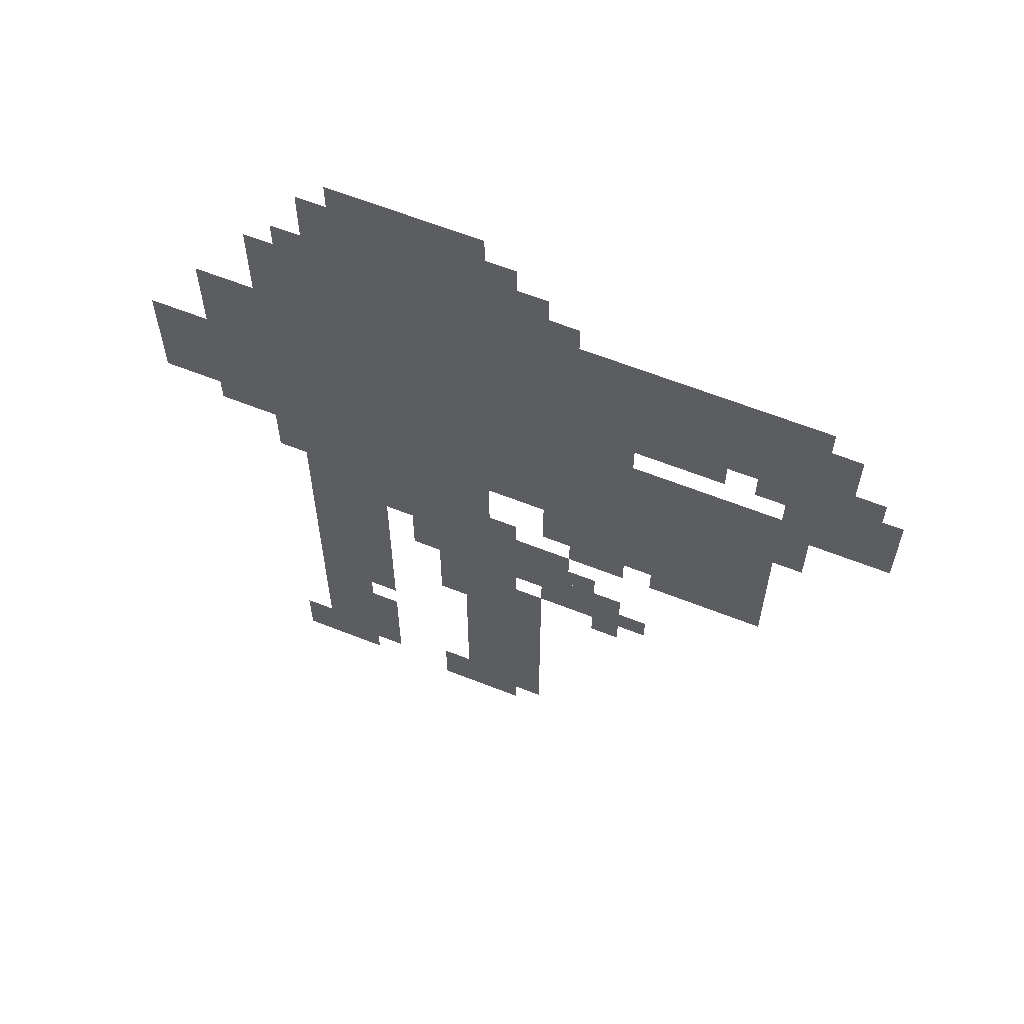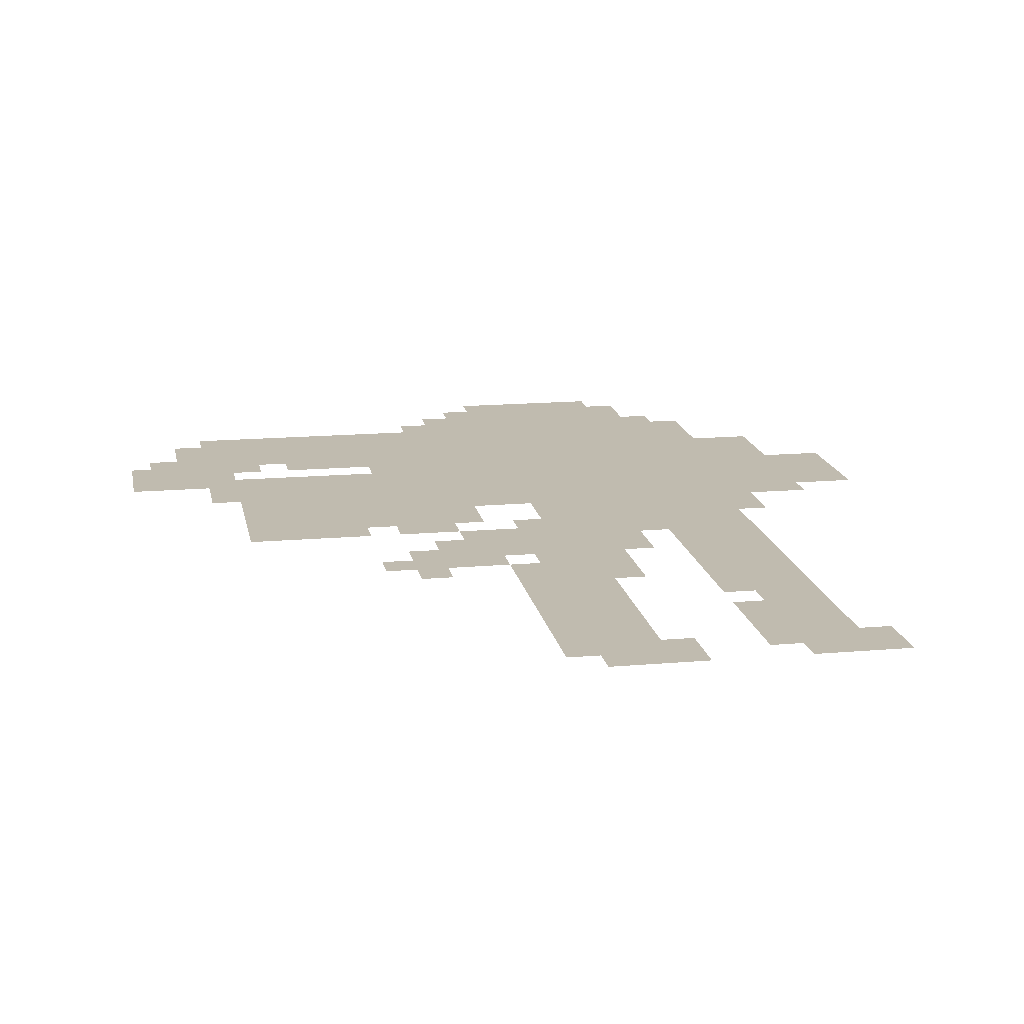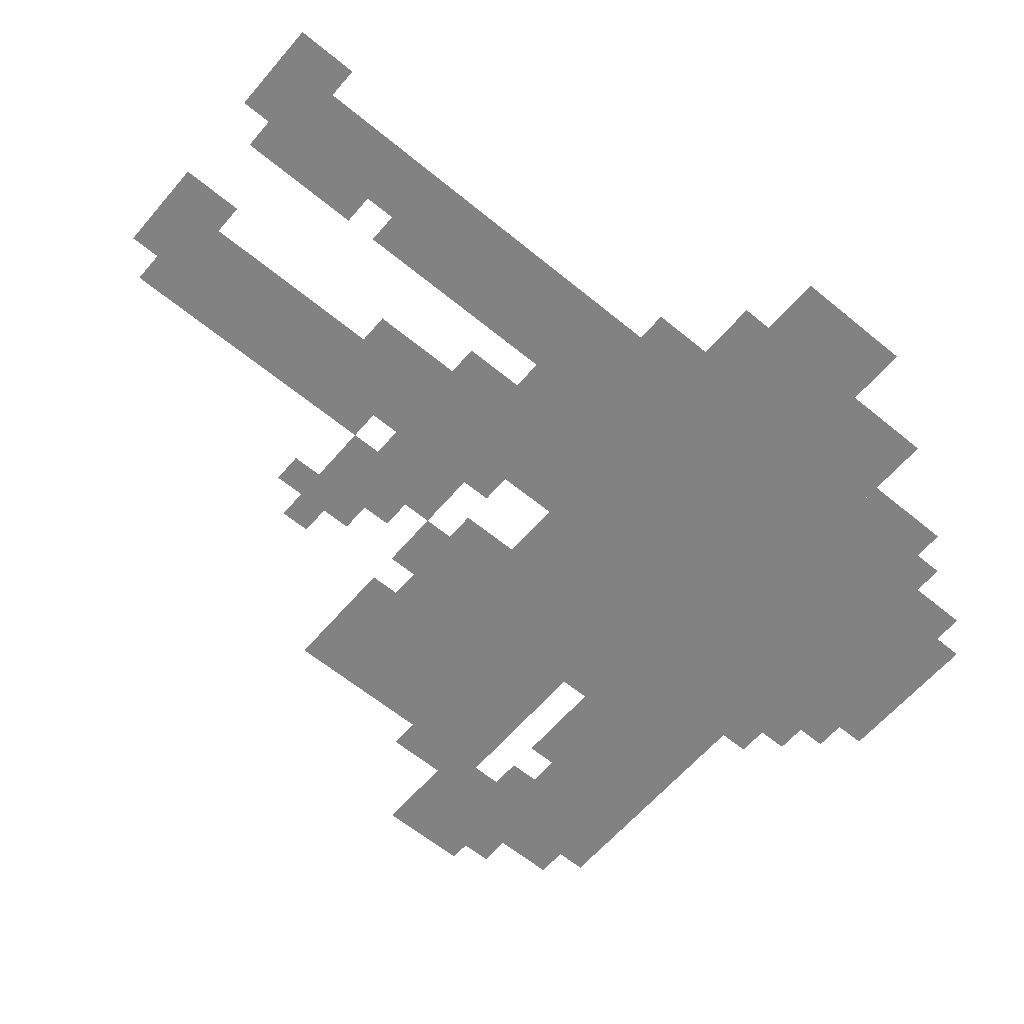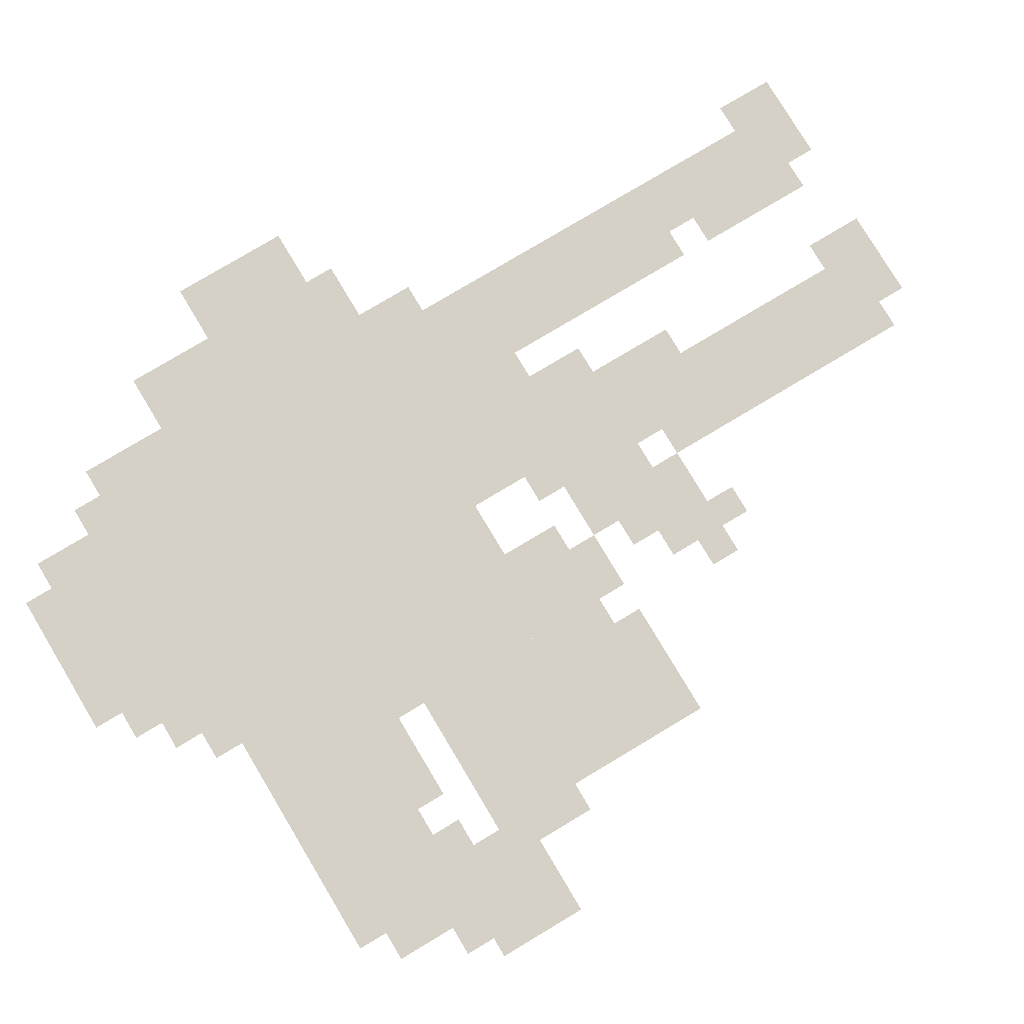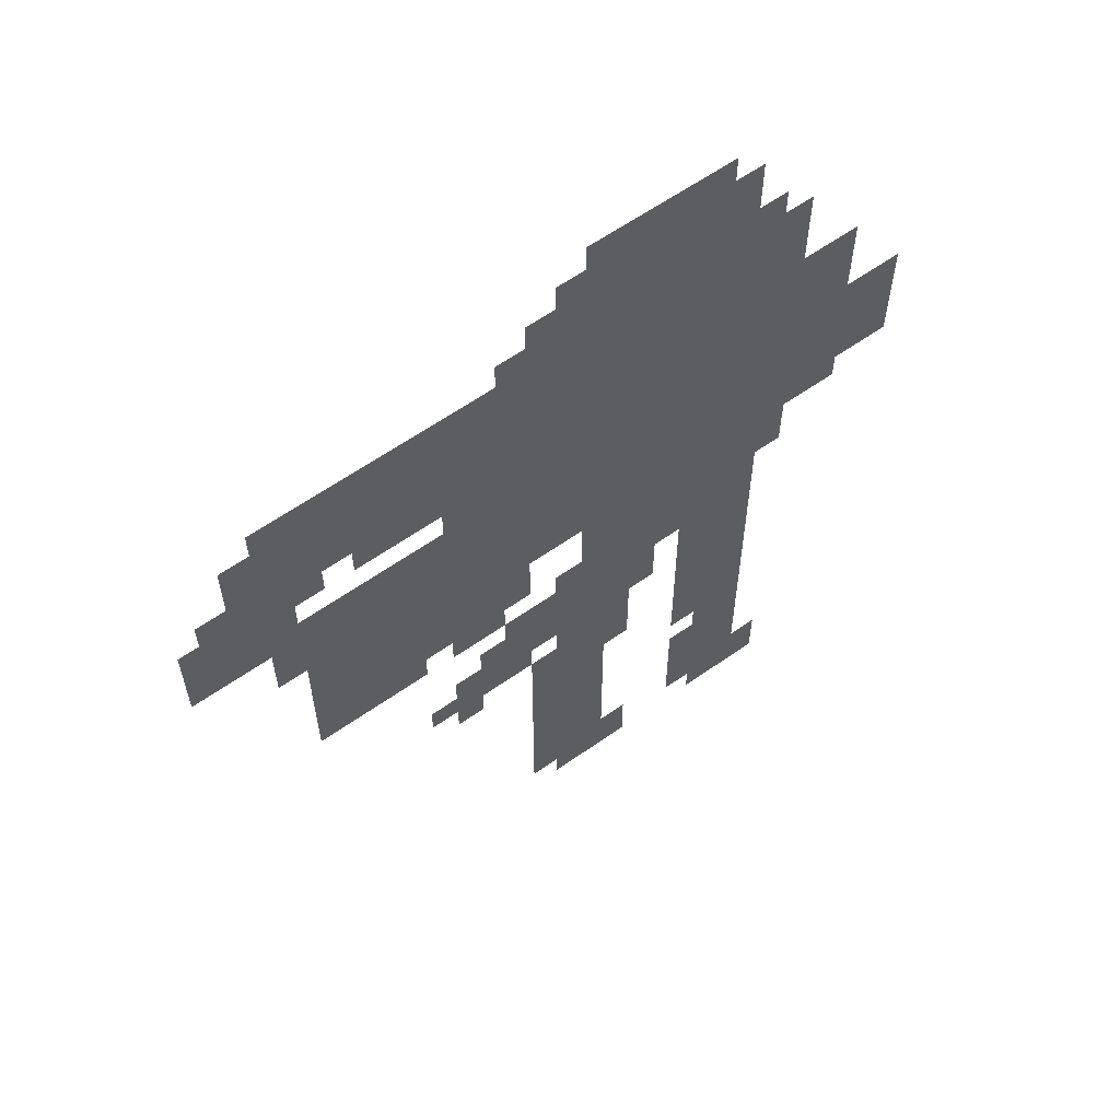
<metadata>
{"format":"obj","ext":"obj","renderer":"f3d","projection":"perspective","resolution":1024,"background":"white","views":[{"elev":62.4,"azim":-158.1,"up":"+Y"},{"elev":16.0,"azim":-10.3,"up":"+Z"},{"elev":-60.7,"azim":49.8,"up":"+Z"},{"elev":78.8,"azim":-120.9,"up":"+Z"},{"elev":61.2,"azim":-35.7,"up":"+Y"}]}
</metadata>
<code>
g zhenming_2-mesh
v -160 543 0
v -160 927 0
v -480 927 0
v -480 543 0
v -544 479 0
v -544 703 0
v -704 703 0
v -704 479 0
v -480 767 0
v -480 895 0
v -736 895 0
v -736 767 0
v -160 255 0
v -160 543 0
v -224 543 0
v -224 255 0
v -352 223 0
v -352 479 0
v -416 479 0
v -416 223 0
v -160 0 0
v -160 255 0
v -224 255 0
v -224 0 0
v -224 927 0
v -224 1023 0
v -384 1023 0
v -384 927 0
v -352 0 0
v -352 223 0
v -416 223 0
v -416 0 0
v -704 671 0
v -704 767 0
v -822 767 0
v -822 671 0
v -64 543 0
v -64 671 0
v -160 671 0
v -160 543 0
v -64 671 0
v -64 799 0
v -160 799 0
v -160 671 0
v -256 415 0
v -256 543 0
v -352 543 0
v -352 415 0
v -480 607 0
v -480 767 0
v -544 767 0
v -544 607 0
v -480 447 0
v -480 607 0
v -544 607 0
v -544 447 0
v 0 575 0
v 0 703 0
v -64 703 0
v -64 575 0
v -416 351 0
v -416 447 0
v -480 447 0
v -480 351 0
v -224 351 0
v -224 543 0
v -256 543 0
v -256 351 0
v -224 191 0
v -224 351 0
v -256 351 0
v -256 191 0
v -416 159 0
v -416 319 0
v -448 319 0
v -448 159 0
v -480 319 0
v -480 383 0
v -544 383 0
v -544 319 0
v -416 31 0
v -416 159 0
v -448 159 0
v -448 31 0
v -320 319 0
v -320 415 0
v -352 415 0
v -352 319 0
v -128 479 0
v -128 543 0
v -160 543 0
v -160 479 0
v -704 607 0
v -704 671 0
v -736 671 0
v -736 607 0
v -192 927 0
v -192 991 0
v -224 991 0
v -224 927 0
v -384 927 0
v -384 991 0
v -416 991 0
v -416 927 0
v -352 479 0
v -352 543 0
v -384 543 0
v -384 479 0
v -128 0 0
v -128 63 0
v -160 63 0
v -160 0 0
v -320 0 0
v -320 63 0
v -352 63 0
v -352 0 0
v -448 479 0
v -448 543 0
v -480 543 0
v -480 479 0
v -288 351 0
v -288 415 0
v -320 415 0
v -320 351 0
v -544 735 0
v -544 767 0
v -608 767 0
v -608 735 0
v -224 95 0
v -224 159 0
v -256 159 0
v -256 95 0
v -224 31 0
v -224 95 0
v -256 95 0
v -256 31 0
v -320 255 0
v -320 319 0
v -352 319 0
v -352 255 0
v -640 447 0
v -640 479 0
v -704 479 0
v -704 447 0
v -128 831 0
v -128 895 0
v -160 895 0
v -160 831 0
v -576 447 0
v -576 479 0
v -640 479 0
v -640 447 0
v -736 799 0
v -736 863 0
v -768 863 0
v -768 799 0
v -672 735 0
v -672 767 0
v -704 767 0
v -704 735 0
v -480 383 0
v -480 415 0
v -512 415 0
v -512 383 0
v -544 319 0
v -544 351 0
v -576 351 0
v -576 319 0
v -512 287 0
v -512 319 0
v -544 319 0
v -544 287 0
v -448 319 0
v -448 351 0
v -480 351 0
v -480 319 0
v -128 799 0
v -128 831 0
v -160 831 0
v -160 799 0
v -736 767 0
v -736 799 0
v -768 799 0
v -768 767 0
v -608 735 0
v -608 767 0
v -640 767 0
v -640 735 0
v -768 767 0
v -768 799 0
v -800 799 0
v -800 767 0
v -416 927 0
v -416 959 0
v -448 959 0
v -448 927 0
g zhenming_2-mesh_0
f 3 2 1
f 1 4 3
f 7 6 5
f 5 8 7
f 11 10 9
f 9 12 11
f 15 14 13
f 13 16 15
f 19 18 17
f 17 20 19
f 23 22 21
f 21 24 23
f 27 26 25
f 25 28 27
f 31 30 29
f 29 32 31
f 35 34 33
f 33 36 35
f 39 38 37
f 37 40 39
f 43 42 41
f 41 44 43
f 47 46 45
f 45 48 47
f 51 50 49
f 49 52 51
f 55 54 53
f 53 56 55
f 59 58 57
f 57 60 59
f 63 62 61
f 61 64 63
f 67 66 65
f 65 68 67
f 71 70 69
f 69 72 71
f 75 74 73
f 73 76 75
f 79 78 77
f 77 80 79
f 83 82 81
f 81 84 83
f 87 86 85
f 85 88 87
f 91 90 89
f 89 92 91
f 95 94 93
f 93 96 95
f 99 98 97
f 97 100 99
f 103 102 101
f 101 104 103
f 107 106 105
f 105 108 107
f 111 110 109
f 109 112 111
f 115 114 113
f 113 116 115
f 119 118 117
f 117 120 119
f 123 122 121
f 121 124 123
f 127 126 125
f 125 128 127
f 131 130 129
f 129 132 131
f 135 134 133
f 133 136 135
f 139 138 137
f 137 140 139
f 143 142 141
f 141 144 143
f 147 146 145
f 145 148 147
f 151 150 149
f 149 152 151
f 155 154 153
f 153 156 155
f 159 158 157
f 157 160 159
f 163 162 161
f 161 164 163
f 167 166 165
f 165 168 167
f 171 170 169
f 169 172 171
f 175 174 173
f 173 176 175
f 179 178 177
f 177 180 179
f 183 182 181
f 181 184 183
f 187 186 185
f 185 188 187
f 191 190 189
f 189 192 191
f 195 194 193
f 193 196 195

</code>
